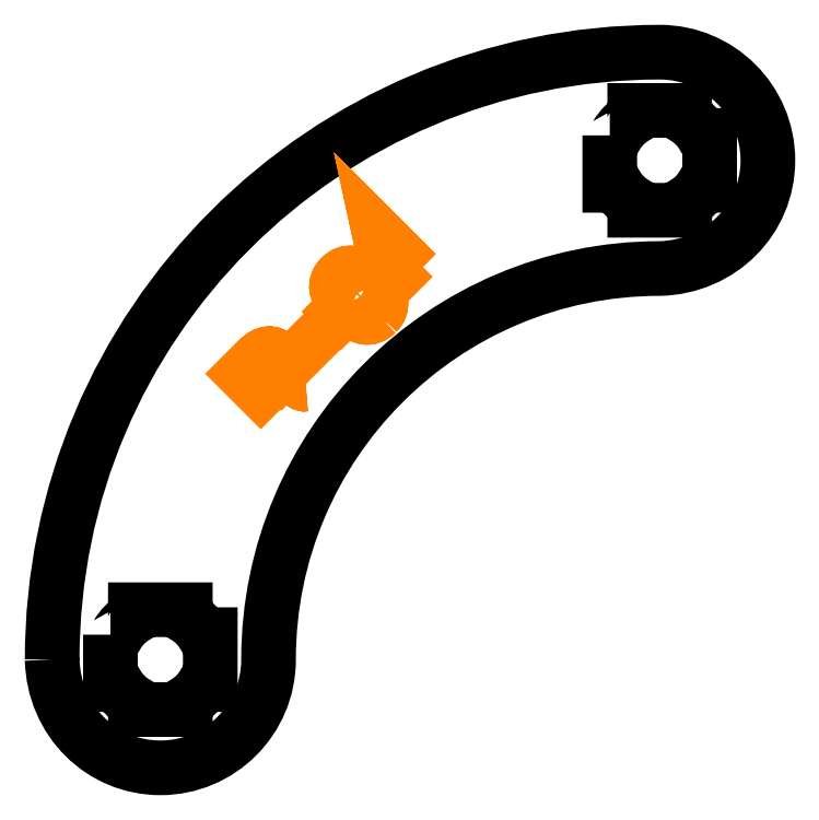
<metadata>
{"format":"dxf","ext":"dxf","renderer":"ezdxf+matplotlib","layout":"modelspace","background":"white","min_lineweight":24,"dpi":150}
</metadata>
<code>
0
SECTION
2
ENTITIES
0
SPLINE
8
Layer 1
210
0
220
0
230
1
70
    11
71
     3
72
    92
73
    88
74
     0
42
1e-10
43
1e-10
40
0
40
0
40
0
40
0
40
0.04545
40
0.04545
40
0.04545
40
0.04545
40
0.09091
40
0.09091
40
0.09091
40
0.09091
40
0.1364
40
0.1364
40
0.1364
40
0.1364
40
0.1818
40
0.1818
40
0.1818
40
0.1818
40
0.2273
40
0.2273
40
0.2273
40
0.2273
40
0.2727
40
0.2727
40
0.2727
40
0.2727
40
0.3182
40
0.3182
40
0.3182
40
0.3182
40
0.3636
40
0.3636
40
0.3636
40
0.3636
40
0.4091
40
0.4091
40
0.4091
40
0.4091
40
0.4545
40
0.4545
40
0.4545
40
0.4545
40
0.5
40
0.5
40
0.5
40
0.5
40
0.5455
40
0.5455
40
0.5455
40
0.5455
40
0.5909
40
0.5909
40
0.5909
40
0.5909
40
0.6364
40
0.6364
40
0.6364
40
0.6364
40
0.6818
40
0.6818
40
0.6818
40
0.6818
40
0.7273
40
0.7273
40
0.7273
40
0.7273
40
0.7727
40
0.7727
40
0.7727
40
0.7727
40
0.8182
40
0.8182
40
0.8182
40
0.8182
40
0.8636
40
0.8636
40
0.8636
40
0.8636
40
0.9091
40
0.9091
40
0.9091
40
0.9091
40
0.9545
40
0.9545
40
0.9545
40
0.9545
40
1
40
1
40
1
40
1
10
-13.8
20
-14.7
30
0
10
-13.8
20
-14.7
30
0
10
-13.76
20
-14.7
30
0
10
-13.76
20
-14.7
30
0
10
-13.76
20
-14.7
30
0
10
-13.73
20
-14.65
30
0
10
-13.7
20
-14.62
30
0
10
-13.65
20
-14.59
30
0
10
-13.65
20
-14.59
30
0
10
-13.65
20
-14.59
30
0
10
-13.65
20
-14.55
30
0
10
-13.65
20
-14.55
30
0
10
-13.65
20
-14.55
30
0
10
-13.65
20
-14.55
30
0
10
-13.35
20
-14.55
30
0
10
-13.35
20
-14.55
30
0
10
-13.35
20
-14.55
30
0
10
-13.35
20
-14.55
30
0
10
-13.35
20
-14.59
30
0
10
-13.35
20
-14.59
30
0
10
-13.35
20
-14.59
30
0
10
-13.3
20
-14.62
30
0
10
-13.27
20
-14.65
30
0
10
-13.24
20
-14.7
30
0
10
-13.24
20
-14.7
30
0
10
-13.24
20
-14.7
30
0
10
-13.2
20
-14.7
30
0
10
-13.2
20
-14.7
30
0
10
-13.2
20
-14.7
30
0
10
-13.2
20
-14.7
30
0
10
-13.2
20
-14.85
30
0
10
-13.2
20
-14.85
30
0
10
-13.2
20
-14.85
30
0
10
-13.2
20
-14.85
30
0
10
-13.2
20
-14.85
30
0
10
-13.2
20
-14.85
30
0
10
-13.2
20
-14.85
30
0
10
-13.2
20
-14.85
30
0
10
-13.2
20
-14.85
30
0
10
-13.2
20
-14.85
30
0
10
-13.2
20
-14.85
30
0
10
-13.2
20
-14.85
30
0
10
-13.2
20
-15
30
0
10
-13.2
20
-15
30
0
10
-13.2
20
-15
30
0
10
-13.2
20
-15
30
0
10
-13.24
20
-15
30
0
10
-13.24
20
-15
30
0
10
-13.24
20
-15
30
0
10
-13.27
20
-15.05
30
0
10
-13.3
20
-15.08
30
0
10
-13.35
20
-15.11
30
0
10
-13.35
20
-15.11
30
0
10
-13.35
20
-15.11
30
0
10
-13.35
20
-15.15
30
0
10
-13.35
20
-15.15
30
0
10
-13.35
20
-15.15
30
0
10
-13.35
20
-15.15
30
0
10
-13.49
20
-15.15
30
0
10
-13.49
20
-15.15
30
0
10
-13.49
20
-15.15
30
0
10
-13.49
20
-15.15
30
0
10
-13.5
20
-15.15
30
0
10
-13.5
20
-15.15
30
0
10
-13.5
20
-15.15
30
0
10
-13.5
20
-15.15
30
0
10
-13.51
20
-15.15
30
0
10
-13.51
20
-15.15
30
0
10
-13.51
20
-15.15
30
0
10
-13.51
20
-15.15
30
0
10
-13.65
20
-15.15
30
0
10
-13.65
20
-15.15
30
0
10
-13.65
20
-15.15
30
0
10
-13.65
20
-15.15
30
0
10
-13.65
20
-15.11
30
0
10
-13.65
20
-15.11
30
0
10
-13.65
20
-15.11
30
0
10
-13.7
20
-15.08
30
0
10
-13.73
20
-15.05
30
0
10
-13.76
20
-15
30
0
10
-13.76
20
-15
30
0
10
-13.76
20
-15
30
0
10
-13.8
20
-15
30
0
10
-13.8
20
-15
30
0
10
-13.8
20
-15
30
0
10
-13.8
20
-15
30
0
10
-13.8
20
-14.7
30
0
10
-13.8
20
-14.7
30
0
0
SPLINE
8
Layer 1
210
0
220
0
230
1
70
    11
71
     3
72
    28
73
    24
74
     0
42
1e-10
43
1e-10
40
0
40
0
40
0
40
0
40
0.1667
40
0.1667
40
0.1667
40
0.1667
40
0.3333
40
0.3333
40
0.3333
40
0.3333
40
0.5
40
0.5
40
0.5
40
0.5
40
0.6667
40
0.6667
40
0.6667
40
0.6667
40
0.8333
40
0.8333
40
0.8333
40
0.8333
40
1
40
1
40
1
40
1
10
-14.15
20
-14.85
30
0
10
-14.14
20
-15.22
30
0
10
-13.85
20
-15.5
30
0
10
-13.5
20
-15.5
30
0
10
-13.5
20
-15.5
30
0
10
-13.14
20
-15.5
30
0
10
-12.85
20
-15.21
30
0
10
-12.85
20
-14.85
30
0
10
-12.85
20
-14.85
30
0
10
-12.85
20
-13.55
30
0
10
-11.8
20
-12.5
30
0
10
-10.5
20
-12.5
30
0
10
-10.5
20
-12.5
30
0
10
-10.13
20
-12.49
30
0
10
-9.85
20
-12.2
30
0
10
-9.85
20
-11.85
30
0
10
-9.85
20
-11.85
30
0
10
-9.85
20
-11.49
30
0
10
-10.14
20
-11.2
30
0
10
-10.5
20
-11.2
30
0
10
-10.5
20
-11.2
30
0
10
-12.52
20
-11.2
30
0
10
-14.15
20
-12.83
30
0
10
-14.15
20
-14.85
30
0
0
SPLINE
8
Layer 1
210
0
220
0
230
1
70
    11
71
     3
72
    92
73
    88
74
     0
42
1e-10
43
1e-10
40
0
40
0
40
0
40
0
40
0.04545
40
0.04545
40
0.04545
40
0.04545
40
0.09091
40
0.09091
40
0.09091
40
0.09091
40
0.1364
40
0.1364
40
0.1364
40
0.1364
40
0.1818
40
0.1818
40
0.1818
40
0.1818
40
0.2273
40
0.2273
40
0.2273
40
0.2273
40
0.2727
40
0.2727
40
0.2727
40
0.2727
40
0.3182
40
0.3182
40
0.3182
40
0.3182
40
0.3636
40
0.3636
40
0.3636
40
0.3636
40
0.4091
40
0.4091
40
0.4091
40
0.4091
40
0.4545
40
0.4545
40
0.4545
40
0.4545
40
0.5
40
0.5
40
0.5
40
0.5
40
0.5455
40
0.5455
40
0.5455
40
0.5455
40
0.5909
40
0.5909
40
0.5909
40
0.5909
40
0.6364
40
0.6364
40
0.6364
40
0.6364
40
0.6818
40
0.6818
40
0.6818
40
0.6818
40
0.7273
40
0.7273
40
0.7273
40
0.7273
40
0.7727
40
0.7727
40
0.7727
40
0.7727
40
0.8182
40
0.8182
40
0.8182
40
0.8182
40
0.8636
40
0.8636
40
0.8636
40
0.8636
40
0.9091
40
0.9091
40
0.9091
40
0.9091
40
0.9545
40
0.9545
40
0.9545
40
0.9545
40
1
40
1
40
1
40
1
10
-10.8
20
-11.7
30
0
10
-10.8
20
-11.7
30
0
10
-10.76
20
-11.7
30
0
10
-10.76
20
-11.7
30
0
10
-10.76
20
-11.7
30
0
10
-10.73
20
-11.65
30
0
10
-10.7
20
-11.62
30
0
10
-10.65
20
-11.59
30
0
10
-10.65
20
-11.59
30
0
10
-10.65
20
-11.59
30
0
10
-10.65
20
-11.55
30
0
10
-10.65
20
-11.55
30
0
10
-10.65
20
-11.55
30
0
10
-10.65
20
-11.55
30
0
10
-10.35
20
-11.55
30
0
10
-10.35
20
-11.55
30
0
10
-10.35
20
-11.55
30
0
10
-10.35
20
-11.55
30
0
10
-10.35
20
-11.59
30
0
10
-10.35
20
-11.59
30
0
10
-10.35
20
-11.59
30
0
10
-10.3
20
-11.62
30
0
10
-10.27
20
-11.65
30
0
10
-10.24
20
-11.7
30
0
10
-10.24
20
-11.7
30
0
10
-10.24
20
-11.7
30
0
10
-10.2
20
-11.7
30
0
10
-10.2
20
-11.7
30
0
10
-10.2
20
-11.7
30
0
10
-10.2
20
-11.7
30
0
10
-10.2
20
-11.85
30
0
10
-10.2
20
-11.85
30
0
10
-10.2
20
-11.85
30
0
10
-10.2
20
-11.85
30
0
10
-10.2
20
-11.85
30
0
10
-10.2
20
-11.85
30
0
10
-10.2
20
-11.85
30
0
10
-10.2
20
-11.85
30
0
10
-10.2
20
-11.85
30
0
10
-10.2
20
-11.85
30
0
10
-10.2
20
-11.85
30
0
10
-10.2
20
-11.85
30
0
10
-10.2
20
-12
30
0
10
-10.2
20
-12
30
0
10
-10.2
20
-12
30
0
10
-10.2
20
-12
30
0
10
-10.24
20
-12
30
0
10
-10.24
20
-12
30
0
10
-10.24
20
-12
30
0
10
-10.27
20
-12.05
30
0
10
-10.3
20
-12.08
30
0
10
-10.35
20
-12.11
30
0
10
-10.35
20
-12.11
30
0
10
-10.35
20
-12.11
30
0
10
-10.35
20
-12.15
30
0
10
-10.35
20
-12.15
30
0
10
-10.35
20
-12.15
30
0
10
-10.35
20
-12.15
30
0
10
-10.49
20
-12.15
30
0
10
-10.49
20
-12.15
30
0
10
-10.49
20
-12.15
30
0
10
-10.49
20
-12.15
30
0
10
-10.5
20
-12.15
30
0
10
-10.5
20
-12.15
30
0
10
-10.5
20
-12.15
30
0
10
-10.5
20
-12.15
30
0
10
-10.51
20
-12.15
30
0
10
-10.51
20
-12.15
30
0
10
-10.51
20
-12.15
30
0
10
-10.51
20
-12.15
30
0
10
-10.65
20
-12.15
30
0
10
-10.65
20
-12.15
30
0
10
-10.65
20
-12.15
30
0
10
-10.65
20
-12.15
30
0
10
-10.65
20
-12.11
30
0
10
-10.65
20
-12.11
30
0
10
-10.65
20
-12.11
30
0
10
-10.7
20
-12.08
30
0
10
-10.73
20
-12.05
30
0
10
-10.76
20
-12
30
0
10
-10.76
20
-12
30
0
10
-10.76
20
-12
30
0
10
-10.8
20
-12
30
0
10
-10.8
20
-12
30
0
10
-10.8
20
-12
30
0
10
-10.8
20
-12
30
0
10
-10.8
20
-11.7
30
0
10
-10.8
20
-11.7
30
0
0
SPLINE
8
Layer 1
210
0
220
0
230
1
70
    11
71
     3
72
    60
73
    56
74
     0
42
1e-10
43
1e-10
40
0
40
0
40
0
40
0
40
0.07143
40
0.07143
40
0.07143
40
0.07143
40
0.1429
40
0.1429
40
0.1429
40
0.1429
40
0.2143
40
0.2143
40
0.2143
40
0.2143
40
0.2857
40
0.2857
40
0.2857
40
0.2857
40
0.3571
40
0.3571
40
0.3571
40
0.3571
40
0.4286
40
0.4286
40
0.4286
40
0.4286
40
0.5
40
0.5
40
0.5
40
0.5
40
0.5714
40
0.5714
40
0.5714
40
0.5714
40
0.6429
40
0.6429
40
0.6429
40
0.6429
40
0.7143
40
0.7143
40
0.7143
40
0.7143
40
0.7857
40
0.7857
40
0.7857
40
0.7857
40
0.8571
40
0.8571
40
0.8571
40
0.8571
40
0.9286
40
0.9286
40
0.9286
40
0.9286
40
1
40
1
40
1
40
1
10
-12.63
20
-13.19
30
0
10
-12.63
20
-13.19
30
0
10
-12.63
20
-13.19
30
0
10
-12.64
20
-13.19
30
0
10
-12.64
20
-13.19
30
0
10
-12.64
20
-13.19
30
0
10
-12.64
20
-13.19
30
0
10
-12.65
20
-13.19
30
0
10
-12.65
20
-13.19
30
0
10
-12.65
20
-13.19
30
0
10
-12.65
20
-13.19
30
0
10
-12.65
20
-13.19
30
0
10
-12.65
20
-13.19
30
0
10
-12.65
20
-13.19
30
0
10
-12.71
20
-13.14
30
0
10
-12.71
20
-13.14
30
0
10
-12.71
20
-13.14
30
0
10
-12.72
20
-13.13
30
0
10
-12.73
20
-13.12
30
0
10
-12.74
20
-13.12
30
0
10
-12.74
20
-13.12
30
0
10
-12.75
20
-13.12
30
0
10
-12.76
20
-13.12
30
0
10
-12.77
20
-13.13
30
0
10
-12.77
20
-13.13
30
0
10
-12.78
20
-13.13
30
0
10
-12.79
20
-13.14
30
0
10
-12.8
20
-13.15
30
0
10
-12.8
20
-13.15
30
0
10
-12.79
20
-13.14
30
0
10
-12.78
20
-13.13
30
0
10
-12.77
20
-13.13
30
0
10
-12.77
20
-13.13
30
0
10
-12.76
20
-13.12
30
0
10
-12.75
20
-13.12
30
0
10
-12.74
20
-13.12
30
0
10
-12.74
20
-13.12
30
0
10
-12.73
20
-13.12
30
0
10
-12.72
20
-13.13
30
0
10
-12.71
20
-13.14
30
0
10
-12.71
20
-13.14
30
0
10
-12.71
20
-13.14
30
0
10
-12.65
20
-13.19
30
0
10
-12.65
20
-13.19
30
0
10
-12.65
20
-13.19
30
0
10
-12.65
20
-13.19
30
0
10
-12.65
20
-13.19
30
0
10
-12.65
20
-13.19
30
0
10
-12.65
20
-13.19
30
0
10
-12.64
20
-13.19
30
0
10
-12.64
20
-13.19
30
0
10
-12.64
20
-13.19
30
0
10
-12.64
20
-13.19
30
0
10
-12.63
20
-13.19
30
0
10
-12.63
20
-13.19
30
0
10
-12.63
20
-13.19
30
0
0
SPLINE
8
Layer 1
210
0
220
0
230
1
70
    11
71
     3
72
    96
73
    92
74
     0
42
1e-10
43
1e-10
40
0
40
0
40
0
40
0
40
0.04348
40
0.04348
40
0.04348
40
0.04348
40
0.08696
40
0.08696
40
0.08696
40
0.08696
40
0.1304
40
0.1304
40
0.1304
40
0.1304
40
0.1739
40
0.1739
40
0.1739
40
0.1739
40
0.2174
40
0.2174
40
0.2174
40
0.2174
40
0.2609
40
0.2609
40
0.2609
40
0.2609
40
0.3043
40
0.3043
40
0.3043
40
0.3043
40
0.3478
40
0.3478
40
0.3478
40
0.3478
40
0.3913
40
0.3913
40
0.3913
40
0.3913
40
0.4348
40
0.4348
40
0.4348
40
0.4348
40
0.4783
40
0.4783
40
0.4783
40
0.4783
40
0.5217
40
0.5217
40
0.5217
40
0.5217
40
0.5652
40
0.5652
40
0.5652
40
0.5652
40
0.6087
40
0.6087
40
0.6087
40
0.6087
40
0.6522
40
0.6522
40
0.6522
40
0.6522
40
0.6957
40
0.6957
40
0.6957
40
0.6957
40
0.7391
40
0.7391
40
0.7391
40
0.7391
40
0.7826
40
0.7826
40
0.7826
40
0.7826
40
0.8261
40
0.8261
40
0.8261
40
0.8261
40
0.8696
40
0.8696
40
0.8696
40
0.8696
40
0.913
40
0.913
40
0.913
40
0.913
40
0.9565
40
0.9565
40
0.9565
40
0.9565
40
1
40
1
40
1
40
1
10
-12.78
20
-13.35
30
0
10
-12.78
20
-13.35
30
0
10
-13
20
-13.13
30
0
10
-13
20
-13.13
30
0
10
-13
20
-13.13
30
0
10
-13
20
-13.13
30
0
10
-12.92
20
-13.05
30
0
10
-12.92
20
-13.05
30
0
10
-12.92
20
-13.05
30
0
10
-12.9
20
-13.04
30
0
10
-12.89
20
-13.03
30
0
10
-12.88
20
-13.02
30
0
10
-12.88
20
-13.02
30
0
10
-12.87
20
-13.02
30
0
10
-12.86
20
-13.01
30
0
10
-12.85
20
-13.01
30
0
10
-12.85
20
-13.01
30
0
10
-12.84
20
-13.01
30
0
10
-12.83
20
-13.01
30
0
10
-12.82
20
-13.02
30
0
10
-12.82
20
-13.02
30
0
10
-12.82
20
-13.02
30
0
10
-12.81
20
-13.03
30
0
10
-12.8
20
-13.03
30
0
10
-12.8
20
-13.03
30
0
10
-12.8
20
-13.04
30
0
10
-12.79
20
-13.04
30
0
10
-12.79
20
-13.05
30
0
10
-12.79
20
-13.05
30
0
10
-12.78
20
-13.06
30
0
10
-12.78
20
-13.07
30
0
10
-12.78
20
-13.07
30
0
10
-12.78
20
-13.07
30
0
10
-12.77
20
-13.08
30
0
10
-12.77
20
-13.09
30
0
10
-12.77
20
-13.1
30
0
10
-12.77
20
-13.1
30
0
10
-12.78
20
-13.11
30
0
10
-12.78
20
-13.11
30
0
10
-12.78
20
-13.12
30
0
10
-12.78
20
-13.12
30
0
10
-12.79
20
-13.13
30
0
10
-12.8
20
-13.14
30
0
10
-12.81
20
-13.15
30
0
10
-12.81
20
-13.15
30
0
10
-12.81
20
-13.15
30
0
10
-12.89
20
-13.24
30
0
10
-12.89
20
-13.24
30
0
10
-12.89
20
-13.24
30
0
10
-12.89
20
-13.24
30
0
10
-12.81
20
-13.15
30
0
10
-12.81
20
-13.15
30
0
10
-12.81
20
-13.15
30
0
10
-12.79
20
-13.14
30
0
10
-12.79
20
-13.13
30
0
10
-12.78
20
-13.12
30
0
10
-12.78
20
-13.12
30
0
10
-12.78
20
-13.11
30
0
10
-12.77
20
-13.1
30
0
10
-12.77
20
-13.09
30
0
10
-12.77
20
-13.09
30
0
10
-12.78
20
-13.07
30
0
10
-12.78
20
-13.07
30
0
10
-12.78
20
-13.06
30
0
10
-12.78
20
-13.06
30
0
10
-12.79
20
-13.05
30
0
10
-12.79
20
-13.04
30
0
10
-12.8
20
-13.03
30
0
10
-12.8
20
-13.03
30
0
10
-12.81
20
-13.03
30
0
10
-12.82
20
-13.02
30
0
10
-12.82
20
-13.02
30
0
10
-12.82
20
-13.02
30
0
10
-12.83
20
-13.01
30
0
10
-12.84
20
-13.01
30
0
10
-12.85
20
-13.01
30
0
10
-12.85
20
-13.01
30
0
10
-12.86
20
-13.01
30
0
10
-12.87
20
-13.02
30
0
10
-12.88
20
-13.02
30
0
10
-12.88
20
-13.02
30
0
10
-12.89
20
-13.03
30
0
10
-12.9
20
-13.04
30
0
10
-12.92
20
-13.05
30
0
10
-12.92
20
-13.05
30
0
10
-12.92
20
-13.05
30
0
10
-13
20
-13.13
30
0
10
-13
20
-13.13
30
0
10
-13
20
-13.13
30
0
10
-13
20
-13.13
30
0
10
-12.78
20
-13.35
30
0
10
-12.78
20
-13.35
30
0
0
SPLINE
8
Layer 1
210
0
220
0
230
1
70
    27
71
     3
72
    12
73
     8
74
     0
42
1e-10
43
1e-10
40
0
40
0
40
0
40
0
40
0.5
40
0.5
40
0.5
40
0.5
40
1
40
1
40
1
40
1
10
-12.52
20
-13.09
30
0
10
-12.52
20
-13.09
30
0
10
-12.74
20
-12.87
30
0
10
-12.74
20
-12.87
30
0
10
-12.74
20
-12.87
30
0
10
-12.74
20
-12.87
30
0
10
-12.52
20
-13.09
30
0
10
-12.52
20
-13.09
30
0
0
SPLINE
8
Layer 1
210
0
220
0
230
1
70
    27
71
     3
72
    12
73
     8
74
     0
42
1e-10
43
1e-10
40
0
40
0
40
0
40
0
40
0.5
40
0.5
40
0.5
40
0.5
40
1
40
1
40
1
40
1
10
-12.53
20
-12.88
30
0
10
-12.53
20
-12.88
30
0
10
-12.45
20
-12.79
30
0
10
-12.45
20
-12.79
30
0
10
-12.45
20
-12.79
30
0
10
-12.45
20
-12.79
30
0
10
-12.53
20
-12.88
30
0
10
-12.53
20
-12.88
30
0
0
SPLINE
8
Layer 1
210
0
220
0
230
1
70
    11
71
     3
72
    84
73
    80
74
     0
42
1e-10
43
1e-10
40
0
40
0
40
0
40
0
40
0.05
40
0.05
40
0.05
40
0.05
40
0.1
40
0.1
40
0.1
40
0.1
40
0.15
40
0.15
40
0.15
40
0.15
40
0.2
40
0.2
40
0.2
40
0.2
40
0.25
40
0.25
40
0.25
40
0.25
40
0.3
40
0.3
40
0.3
40
0.3
40
0.35
40
0.35
40
0.35
40
0.35
40
0.4
40
0.4
40
0.4
40
0.4
40
0.45
40
0.45
40
0.45
40
0.45
40
0.5
40
0.5
40
0.5
40
0.5
40
0.55
40
0.55
40
0.55
40
0.55
40
0.6
40
0.6
40
0.6
40
0.6
40
0.65
40
0.65
40
0.65
40
0.65
40
0.7
40
0.7
40
0.7
40
0.7
40
0.75
40
0.75
40
0.75
40
0.75
40
0.8
40
0.8
40
0.8
40
0.8
40
0.85
40
0.85
40
0.85
40
0.85
40
0.9
40
0.9
40
0.9
40
0.9
40
0.95
40
0.95
40
0.95
40
0.95
40
1
40
1
40
1
40
1
10
-12.2
20
-12.77
30
0
10
-12.19
20
-12.76
30
0
10
-12.18
20
-12.75
30
0
10
-12.18
20
-12.73
30
0
10
-12.18
20
-12.73
30
0
10
-12.17
20
-12.72
30
0
10
-12.17
20
-12.71
30
0
10
-12.18
20
-12.7
30
0
10
-12.18
20
-12.7
30
0
10
-12.18
20
-12.69
30
0
10
-12.18
20
-12.68
30
0
10
-12.19
20
-12.67
30
0
10
-12.19
20
-12.67
30
0
10
-12.19
20
-12.65
30
0
10
-12.2
20
-12.64
30
0
10
-12.21
20
-12.63
30
0
10
-12.21
20
-12.63
30
0
10
-12.22
20
-12.62
30
0
10
-12.23
20
-12.61
30
0
10
-12.24
20
-12.59
30
0
10
-12.24
20
-12.59
30
0
10
-12.25
20
-12.58
30
0
10
-12.27
20
-12.57
30
0
10
-12.28
20
-12.56
30
0
10
-12.28
20
-12.56
30
0
10
-12.29
20
-12.55
30
0
10
-12.3
20
-12.54
30
0
10
-12.31
20
-12.54
30
0
10
-12.31
20
-12.54
30
0
10
-12.33
20
-12.53
30
0
10
-12.34
20
-12.53
30
0
10
-12.35
20
-12.53
30
0
10
-12.35
20
-12.53
30
0
10
-12.36
20
-12.53
30
0
10
-12.37
20
-12.53
30
0
10
-12.38
20
-12.53
30
0
10
-12.38
20
-12.53
30
0
10
-12.39
20
-12.53
30
0
10
-12.41
20
-12.54
30
0
10
-12.42
20
-12.55
30
0
10
-12.42
20
-12.55
30
0
10
-12.43
20
-12.56
30
0
10
-12.43
20
-12.57
30
0
10
-12.44
20
-12.58
30
0
10
-12.44
20
-12.58
30
0
10
-12.44
20
-12.6
30
0
10
-12.44
20
-12.61
30
0
10
-12.44
20
-12.62
30
0
10
-12.44
20
-12.62
30
0
10
-12.44
20
-12.63
30
0
10
-12.44
20
-12.64
30
0
10
-12.43
20
-12.65
30
0
10
-12.43
20
-12.65
30
0
10
-12.42
20
-12.67
30
0
10
-12.42
20
-12.68
30
0
10
-12.41
20
-12.69
30
0
10
-12.41
20
-12.69
30
0
10
-12.4
20
-12.7
30
0
10
-12.39
20
-12.71
30
0
10
-12.37
20
-12.72
30
0
10
-12.37
20
-12.72
30
0
10
-12.36
20
-12.74
30
0
10
-12.35
20
-12.75
30
0
10
-12.34
20
-12.76
30
0
10
-12.34
20
-12.76
30
0
10
-12.33
20
-12.77
30
0
10
-12.31
20
-12.77
30
0
10
-12.3
20
-12.78
30
0
10
-12.3
20
-12.78
30
0
10
-12.29
20
-12.79
30
0
10
-12.28
20
-12.79
30
0
10
-12.27
20
-12.79
30
0
10
-12.27
20
-12.79
30
0
10
-12.26
20
-12.79
30
0
10
-12.24
20
-12.79
30
0
10
-12.23
20
-12.79
30
0
10
-12.23
20
-12.79
30
0
10
-12.22
20
-12.79
30
0
10
-12.21
20
-12.78
30
0
10
-12.2
20
-12.77
30
0
0
SPLINE
8
Layer 1
210
0
220
0
230
1
70
    11
71
     3
72
    84
73
    80
74
     0
42
1e-10
43
1e-10
40
0
40
0
40
0
40
0
40
0.05
40
0.05
40
0.05
40
0.05
40
0.1
40
0.1
40
0.1
40
0.1
40
0.15
40
0.15
40
0.15
40
0.15
40
0.2
40
0.2
40
0.2
40
0.2
40
0.25
40
0.25
40
0.25
40
0.25
40
0.3
40
0.3
40
0.3
40
0.3
40
0.35
40
0.35
40
0.35
40
0.35
40
0.4
40
0.4
40
0.4
40
0.4
40
0.45
40
0.45
40
0.45
40
0.45
40
0.5
40
0.5
40
0.5
40
0.5
40
0.55
40
0.55
40
0.55
40
0.55
40
0.6
40
0.6
40
0.6
40
0.6
40
0.65
40
0.65
40
0.65
40
0.65
40
0.7
40
0.7
40
0.7
40
0.7
40
0.75
40
0.75
40
0.75
40
0.75
40
0.8
40
0.8
40
0.8
40
0.8
40
0.85
40
0.85
40
0.85
40
0.85
40
0.9
40
0.9
40
0.9
40
0.9
40
0.95
40
0.95
40
0.95
40
0.95
40
1
40
1
40
1
40
1
10
-12.2
20
-12.77
30
0
10
-12.19
20
-12.76
30
0
10
-12.18
20
-12.75
30
0
10
-12.18
20
-12.73
30
0
10
-12.18
20
-12.73
30
0
10
-12.17
20
-12.72
30
0
10
-12.17
20
-12.71
30
0
10
-12.18
20
-12.7
30
0
10
-12.18
20
-12.7
30
0
10
-12.18
20
-12.69
30
0
10
-12.18
20
-12.68
30
0
10
-12.19
20
-12.67
30
0
10
-12.19
20
-12.67
30
0
10
-12.19
20
-12.65
30
0
10
-12.2
20
-12.64
30
0
10
-12.21
20
-12.63
30
0
10
-12.21
20
-12.63
30
0
10
-12.22
20
-12.62
30
0
10
-12.23
20
-12.61
30
0
10
-12.24
20
-12.59
30
0
10
-12.24
20
-12.59
30
0
10
-12.25
20
-12.58
30
0
10
-12.27
20
-12.57
30
0
10
-12.28
20
-12.56
30
0
10
-12.28
20
-12.56
30
0
10
-12.29
20
-12.55
30
0
10
-12.3
20
-12.54
30
0
10
-12.31
20
-12.54
30
0
10
-12.31
20
-12.54
30
0
10
-12.33
20
-12.53
30
0
10
-12.34
20
-12.53
30
0
10
-12.35
20
-12.53
30
0
10
-12.35
20
-12.53
30
0
10
-12.36
20
-12.53
30
0
10
-12.37
20
-12.53
30
0
10
-12.38
20
-12.53
30
0
10
-12.38
20
-12.53
30
0
10
-12.39
20
-12.53
30
0
10
-12.41
20
-12.54
30
0
10
-12.42
20
-12.55
30
0
10
-12.42
20
-12.55
30
0
10
-12.43
20
-12.56
30
0
10
-12.43
20
-12.57
30
0
10
-12.44
20
-12.58
30
0
10
-12.44
20
-12.58
30
0
10
-12.44
20
-12.6
30
0
10
-12.44
20
-12.61
30
0
10
-12.44
20
-12.62
30
0
10
-12.44
20
-12.62
30
0
10
-12.44
20
-12.63
30
0
10
-12.44
20
-12.64
30
0
10
-12.43
20
-12.65
30
0
10
-12.43
20
-12.65
30
0
10
-12.42
20
-12.67
30
0
10
-12.42
20
-12.68
30
0
10
-12.41
20
-12.69
30
0
10
-12.41
20
-12.69
30
0
10
-12.4
20
-12.7
30
0
10
-12.39
20
-12.71
30
0
10
-12.37
20
-12.72
30
0
10
-12.37
20
-12.72
30
0
10
-12.36
20
-12.74
30
0
10
-12.35
20
-12.75
30
0
10
-12.34
20
-12.76
30
0
10
-12.34
20
-12.76
30
0
10
-12.33
20
-12.77
30
0
10
-12.31
20
-12.77
30
0
10
-12.3
20
-12.78
30
0
10
-12.3
20
-12.78
30
0
10
-12.29
20
-12.79
30
0
10
-12.28
20
-12.79
30
0
10
-12.27
20
-12.79
30
0
10
-12.27
20
-12.79
30
0
10
-12.26
20
-12.79
30
0
10
-12.24
20
-12.79
30
0
10
-12.23
20
-12.79
30
0
10
-12.23
20
-12.79
30
0
10
-12.22
20
-12.79
30
0
10
-12.21
20
-12.78
30
0
10
-12.2
20
-12.77
30
0
0
SPLINE
8
Layer 1
210
0
220
0
230
1
70
    11
71
     3
72
    28
73
    24
74
     0
42
1e-10
43
1e-10
40
0
40
0
40
0
40
0
40
0.1667
40
0.1667
40
0.1667
40
0.1667
40
0.3333
40
0.3333
40
0.3333
40
0.3333
40
0.5
40
0.5
40
0.5
40
0.5
40
0.6667
40
0.6667
40
0.6667
40
0.6667
40
0.8333
40
0.8333
40
0.8333
40
0.8333
40
1
40
1
40
1
40
1
10
-11.96
20
-12.53
30
0
10
-11.96
20
-12.53
30
0
10
-12.18
20
-12.31
30
0
10
-12.18
20
-12.31
30
0
10
-12.18
20
-12.31
30
0
10
-12.18
20
-12.31
30
0
10
-12.12
20
-12.57
30
0
10
-12.12
20
-12.57
30
0
10
-12.12
20
-12.57
30
0
10
-12.12
20
-12.57
30
0
10
-11.98
20
-12.43
30
0
10
-11.98
20
-12.43
30
0
10
-11.98
20
-12.43
30
0
10
-11.98
20
-12.43
30
0
10
-12.12
20
-12.57
30
0
10
-12.12
20
-12.57
30
0
10
-12.12
20
-12.57
30
0
10
-12.12
20
-12.57
30
0
10
-12.18
20
-12.31
30
0
10
-12.18
20
-12.31
30
0
10
-12.18
20
-12.31
30
0
10
-12.18
20
-12.31
30
0
10
-11.96
20
-12.53
30
0
10
-11.96
20
-12.53
30
0
0
ENDSEC
0
EOF

</code>
